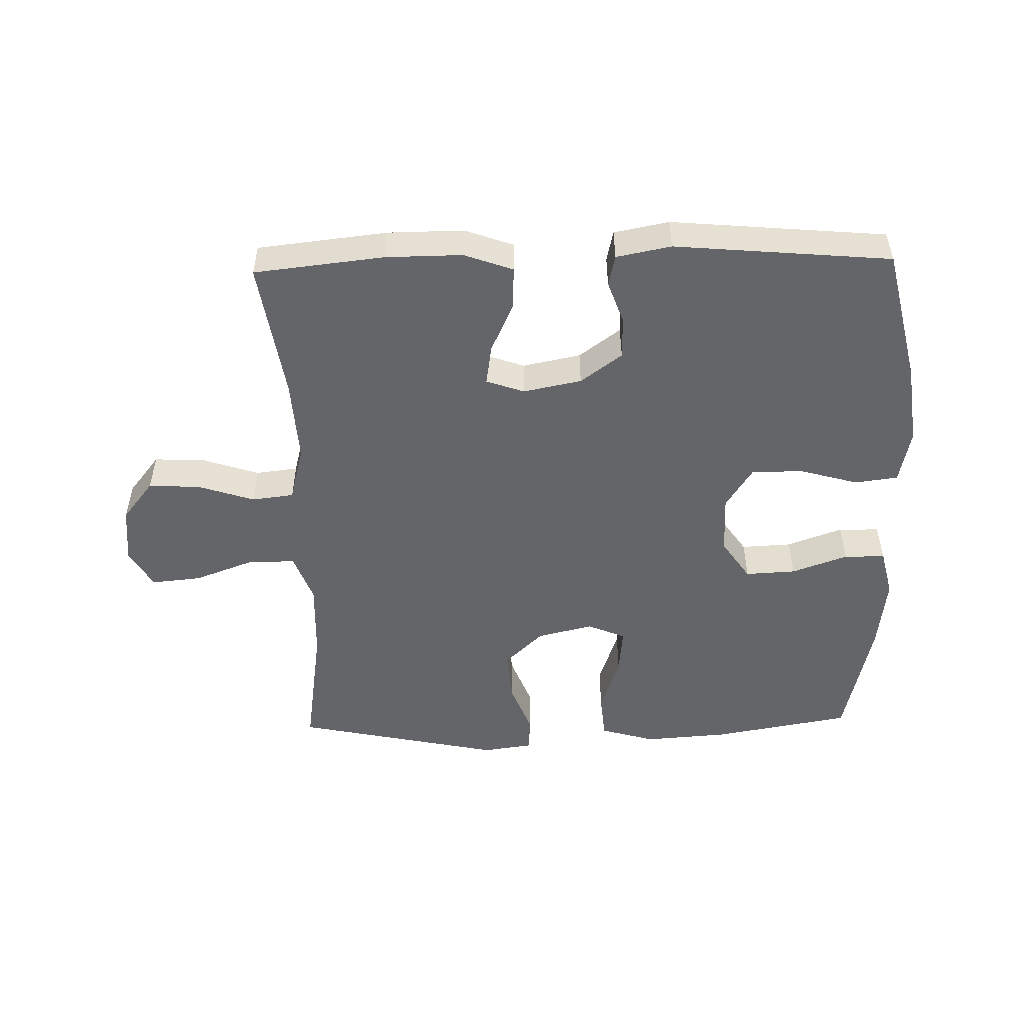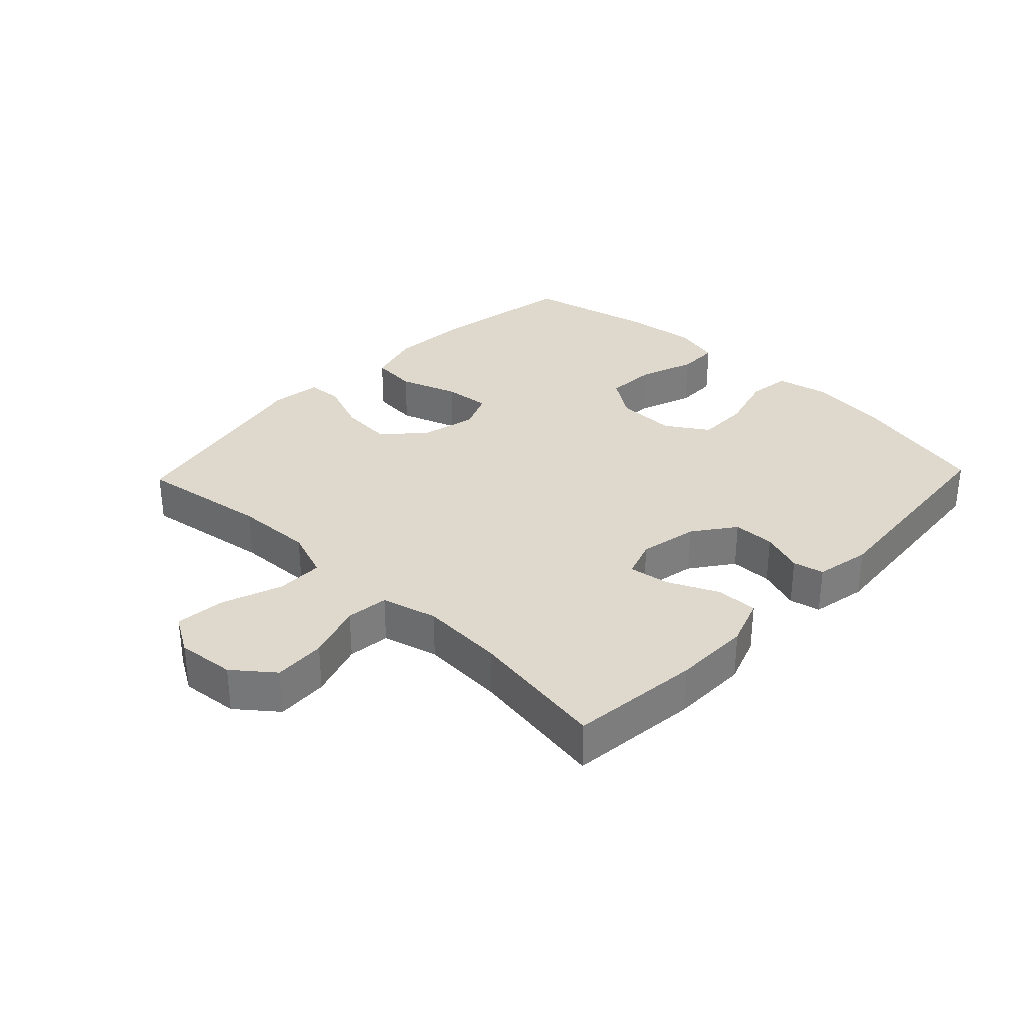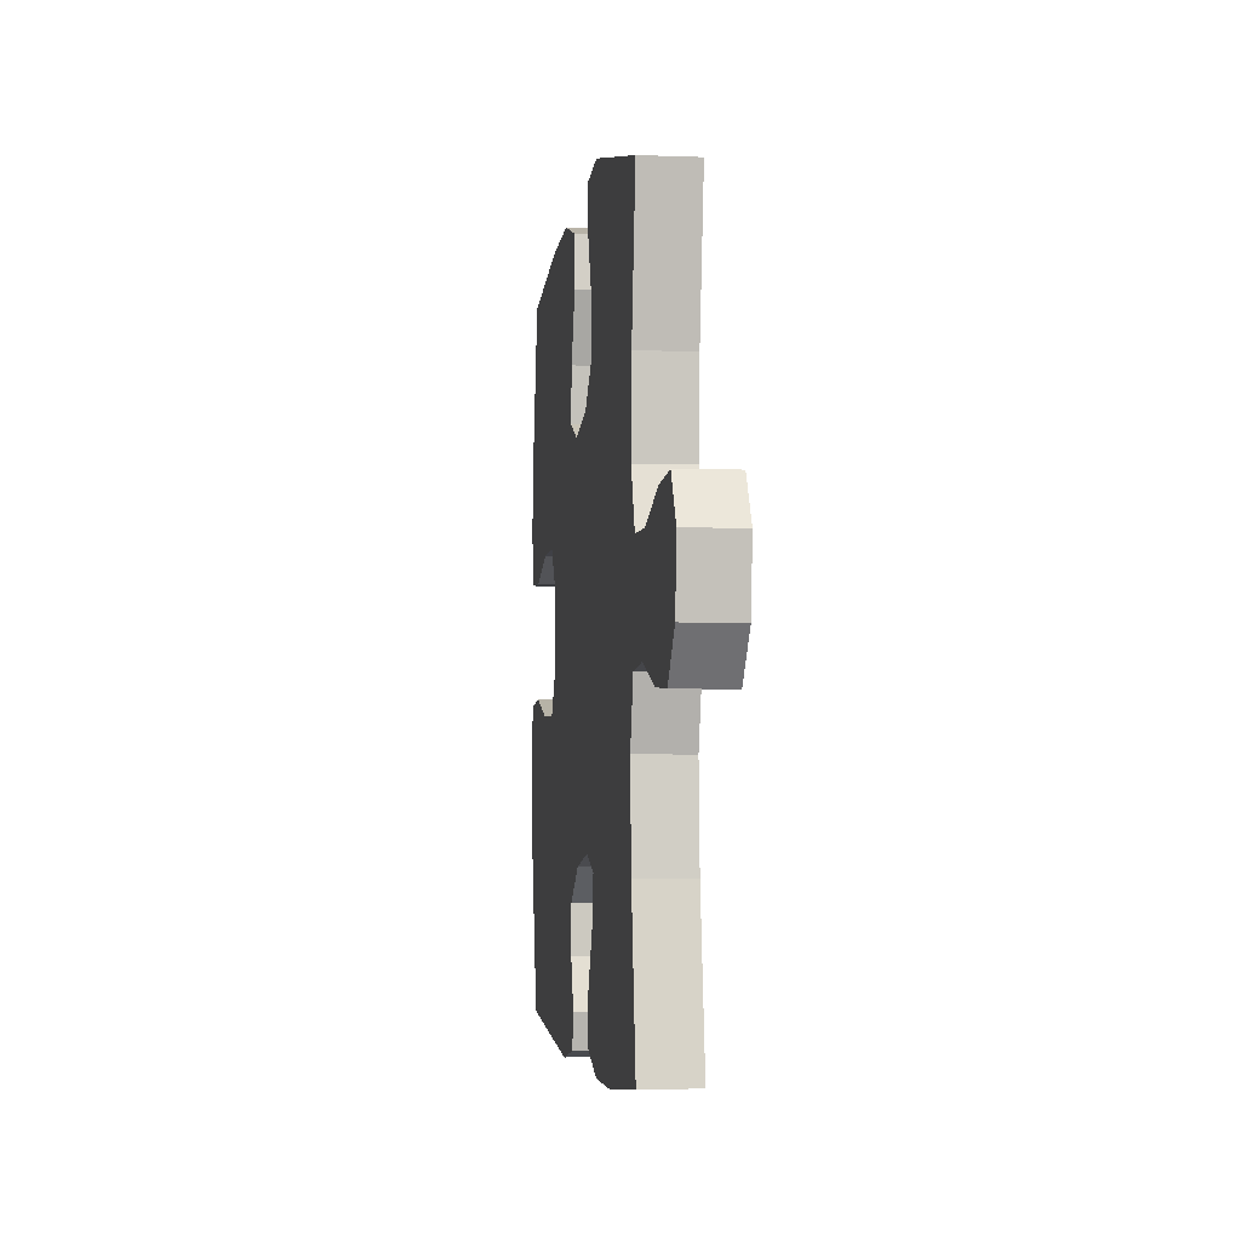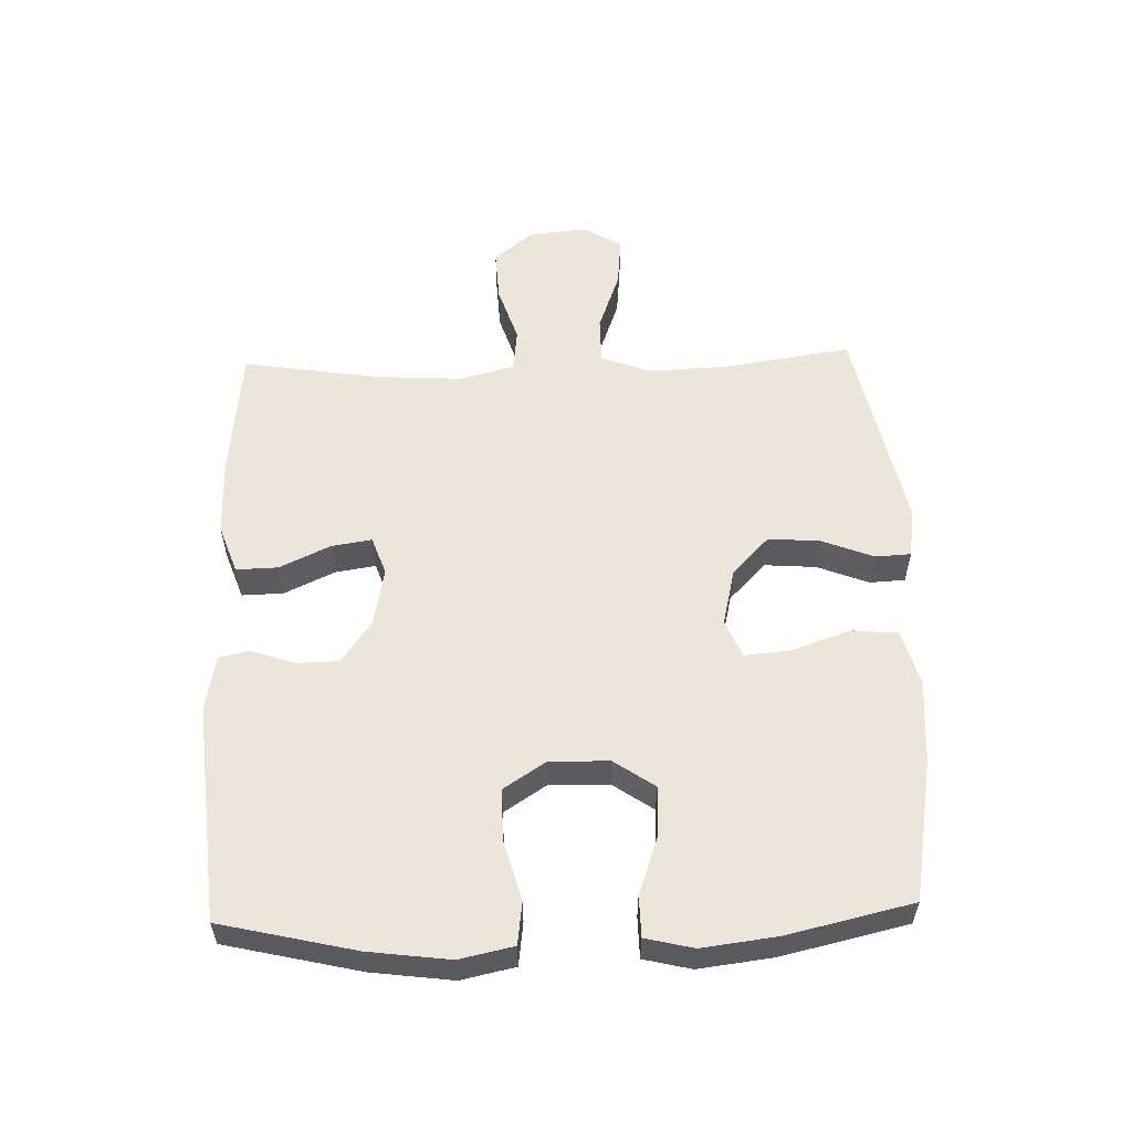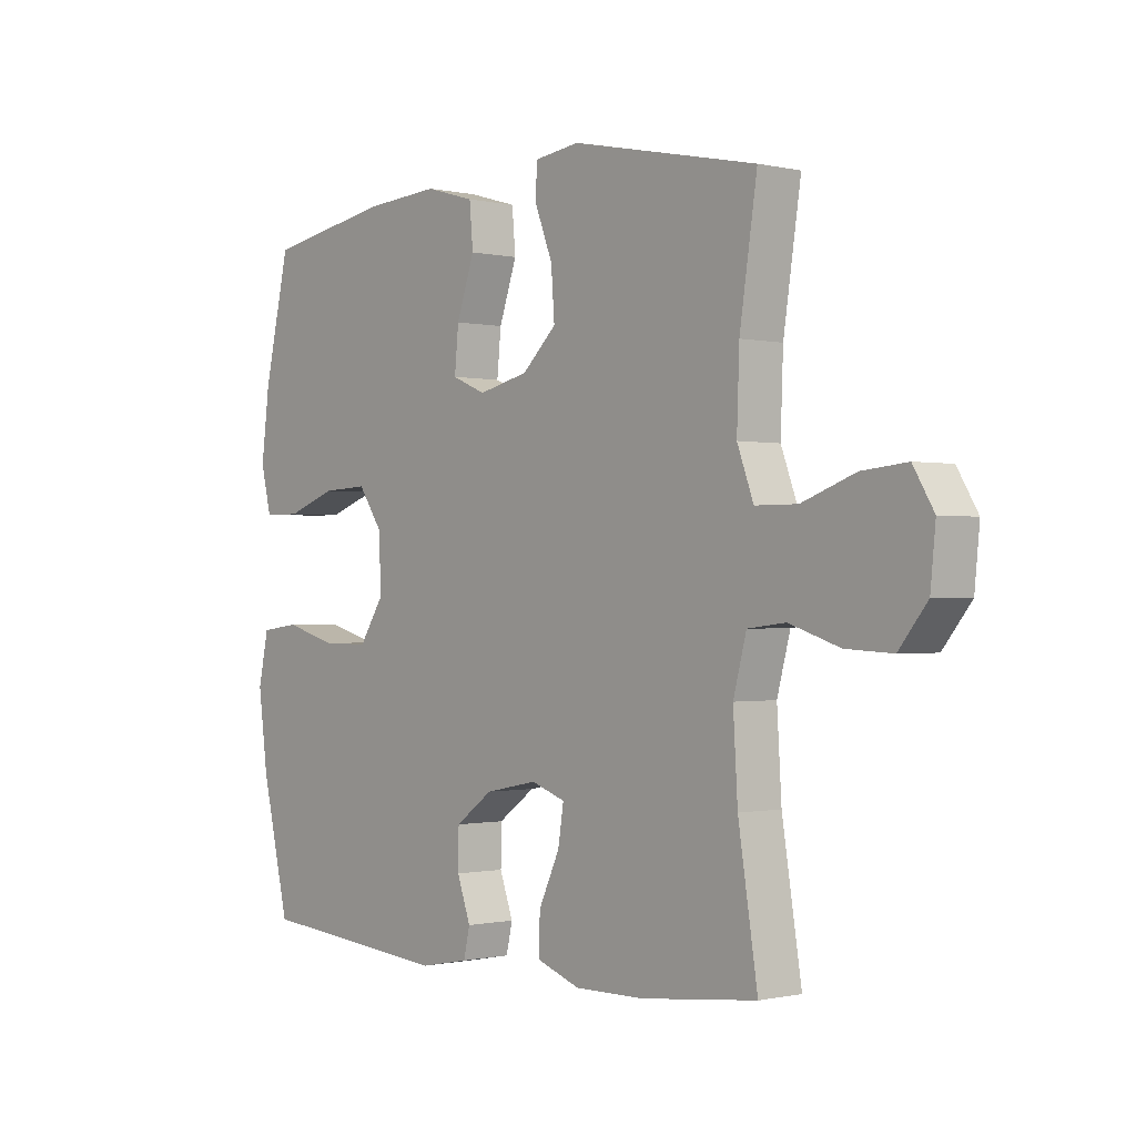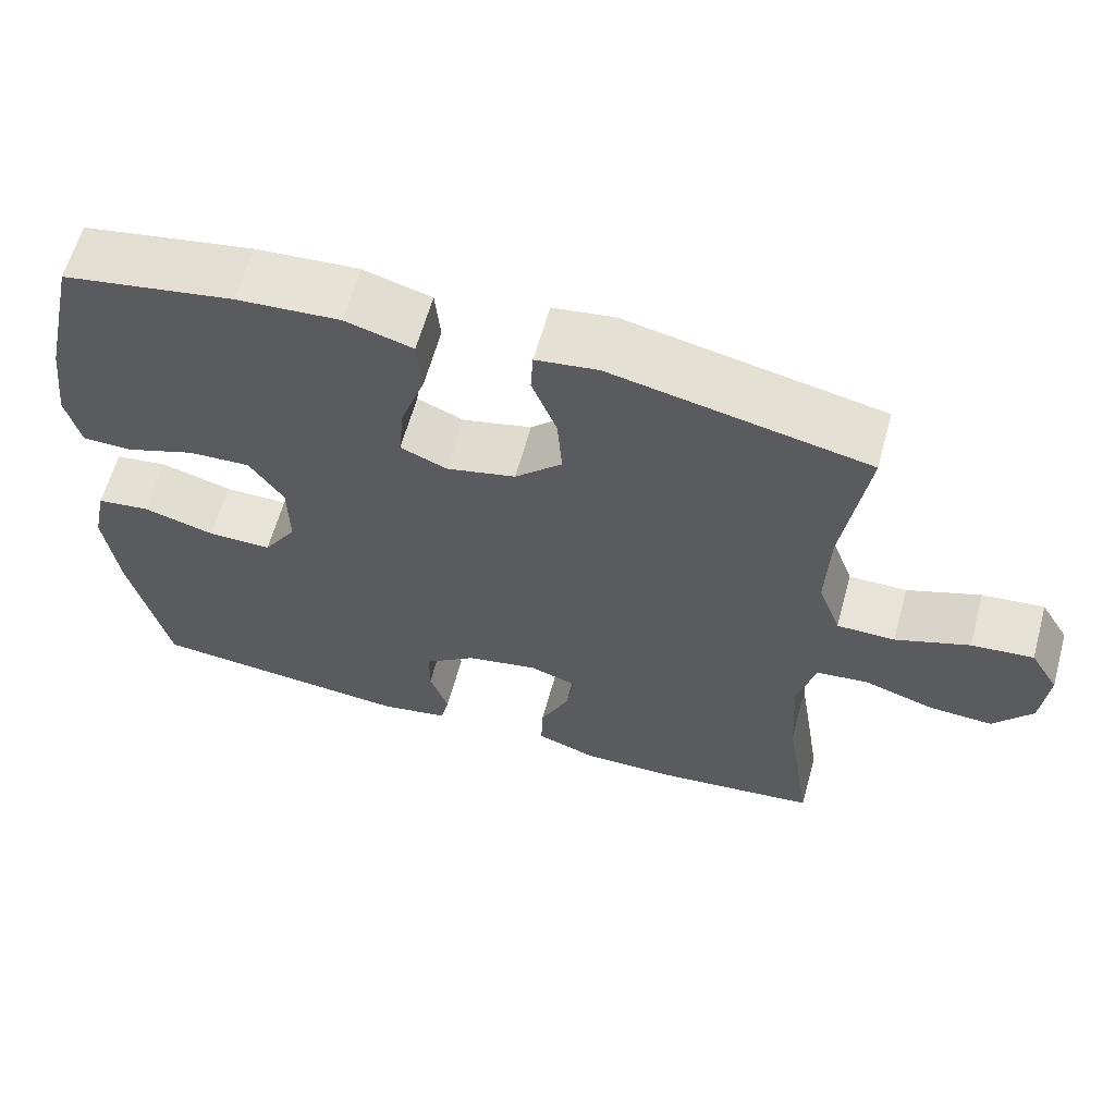
<metadata>
{"format":"obj","ext":"obj","renderer":"f3d","projection":"perspective","resolution":1024,"background":"white","views":[{"elev":-51.4,"azim":-178.6,"up":"+Y"},{"elev":32.2,"azim":133.7,"up":"+Y"},{"elev":-3.2,"azim":82.2,"up":"+Z"},{"elev":56.8,"azim":-91.8,"up":"+Y"},{"elev":-0.6,"azim":49.5,"up":"+Z"},{"elev":61.8,"azim":15.4,"up":"+Z"}]}
</metadata>
<code>
o path308
v -0.5696 0.0375 0.2903
v -0.5844 0.0375 0.1711
v -0.5661 0.0375 0.09472
v -0.5004 0.0375 0.09365
v -0.4107 0.0375 0.1256
v -0.3298 0.0375 0.1295
v -0.2853 0.0375 0.06442
v -0.2839 0.0375 -0.03092
v -0.327 0.0375 -0.09775
v -0.4101 0.0375 -0.09731
v -0.5038 0.0375 -0.07091
v -0.5725 0.0375 -0.07988
v -0.5908 0.0375 -0.1664
v -0.574 0.0375 -0.296
v -0.5241 0.0375 -0.5112
v -0.1782 0.0375 -0.5425
v -0.09034 0.0375 -0.5256
v -0.07919 0.0375 -0.4762
v -0.1033 0.0375 -0.4081
v -0.1023 0.0375 -0.3408
v -0.03571 0.0375 -0.2922
v 0.05751 0.0375 -0.2736
v 0.1184 0.0375 -0.2949
v 0.1086 0.0375 -0.3589
v 0.07094 0.0375 -0.4403
v 0.06904 0.0375 -0.5069
v 0.1468 0.0375 -0.5349
v 0.27 0.0375 -0.534
v 0.4779 0.0375 -0.5112
v 0.4433 0.0375 -0.2893
v 0.4353 0.0375 -0.1558
v 0.4587 0.0375 -0.06721
v 0.5262 0.0375 -0.05917
v 0.6164 0.0375 -0.0887
v 0.6995 0.0375 -0.09307
v 0.7499 0.0375 -0.02989
v 0.759 0.0375 0.06199
v 0.7223 0.0375 0.1234
v 0.6419 0.0375 0.1155
v 0.5465 0.0375 0.08042
v 0.4714 0.0375 0.08069
v 0.4422 0.0375 0.1595
v 0.4466 0.0375 0.2829
v 0.4779 0.0375 0.4905
v 0.1456 0.0375 0.5605
v 0.065 0.0375 0.5495
v 0.06192 0.0375 0.4931
v 0.09409 0.0375 0.4099
v 0.1003 0.0375 0.3271
v 0.03914 0.0375 0.2686
v -0.05084 0.0375 0.2473
v -0.1113 0.0375 0.273
v -0.104 0.0375 0.3474
v -0.07209 0.0375 0.4404
v -0.07861 0.0375 0.5135
v -0.1669 0.0375 0.5388
v -0.3009 0.0375 0.5294
v -0.5241 0.0375 0.4905
v -0.5696 -0.0375 0.2903
v -0.5844 -0.0375 0.1711
v -0.5661 -0.0375 0.09472
v -0.5004 -0.0375 0.09365
v -0.4107 -0.0375 0.1256
v -0.3298 -0.0375 0.1295
v -0.2853 -0.0375 0.06442
v -0.2839 -0.0375 -0.03092
v -0.327 -0.0375 -0.09775
v -0.4101 -0.0375 -0.09731
v -0.5038 -0.0375 -0.07091
v -0.5725 -0.0375 -0.07988
v -0.5908 -0.0375 -0.1664
v -0.574 -0.0375 -0.296
v -0.5241 -0.0375 -0.5112
v -0.1782 -0.0375 -0.5425
v -0.09034 -0.0375 -0.5256
v -0.07919 -0.0375 -0.4762
v -0.1033 -0.0375 -0.4081
v -0.1023 -0.0375 -0.3408
v -0.03571 -0.0375 -0.2922
v 0.05751 -0.0375 -0.2736
v 0.1184 -0.0375 -0.2949
v 0.1086 -0.0375 -0.3589
v 0.07094 -0.0375 -0.4403
v 0.06904 -0.0375 -0.5069
v 0.1468 -0.0375 -0.5349
v 0.27 -0.0375 -0.534
v 0.4779 -0.0375 -0.5112
v 0.4433 -0.0375 -0.2893
v 0.4353 -0.0375 -0.1558
v 0.4587 -0.0375 -0.06721
v 0.5262 -0.0375 -0.05917
v 0.6164 -0.0375 -0.0887
v 0.6995 -0.0375 -0.09307
v 0.7499 -0.0375 -0.02989
v 0.759 -0.0375 0.06199
v 0.7223 -0.0375 0.1234
v 0.6419 -0.0375 0.1155
v 0.5465 -0.0375 0.08042
v 0.4714 -0.0375 0.08069
v 0.4422 -0.0375 0.1595
v 0.4466 -0.0375 0.2829
v 0.4779 -0.0375 0.4905
v 0.1456 -0.0375 0.5605
v 0.065 -0.0375 0.5495
v 0.06192 -0.0375 0.4931
v 0.09409 -0.0375 0.4099
v 0.1003 -0.0375 0.3271
v 0.03914 -0.0375 0.2686
v -0.05084 -0.0375 0.2473
v -0.1113 -0.0375 0.273
v -0.104 -0.0375 0.3474
v -0.07209 -0.0375 0.4404
v -0.07861 -0.0375 0.5135
v -0.1669 -0.0375 0.5388
v -0.3009 -0.0375 0.5294
v -0.5241 -0.0375 0.4905
v 0.1456 0.0375 0.5605
v 0.065 0.0375 0.5495
v 0.065 0.0375 0.5495
v 0.06192 0.0375 0.4931
v -0.07861 0.0375 0.5135
v -0.07861 0.0375 0.5135
v -0.1669 0.0375 0.5388
v -0.3009 0.0375 0.5294
v 0.4779 0.0375 0.4905
v 0.4779 0.0375 0.4905
v -0.07209 0.0375 0.4404
v -0.5241 0.0375 0.4905
v -0.5241 0.0375 0.4905
v 0.09409 0.0375 0.4099
v -0.104 0.0375 0.3474
v 0.1003 0.0375 0.3271
v -0.5696 0.0375 0.2903
v 0.4466 0.0375 0.2829
v -0.1113 0.0375 0.273
v -0.1113 0.0375 0.273
v 0.03914 0.0375 0.2686
v -0.5844 0.0375 0.1711
v 0.4422 0.0375 0.1595
v -0.05084 0.0375 0.2473
v -0.4107 0.0375 0.1256
v -0.3298 0.0375 0.1295
v -0.5661 0.0375 0.09472
v -0.5661 0.0375 0.09472
v 0.4714 0.0375 0.08069
v 0.4714 0.0375 0.08069
v -0.2853 0.0375 0.06442
v -0.5004 0.0375 0.09365
v 0.759 0.0375 0.06199
v 0.7223 0.0375 0.1234
v 0.7223 0.0375 0.1234
v 0.6419 0.0375 0.1155
v 0.5465 0.0375 0.08042
v -0.2839 0.0375 -0.03092
v 0.7499 0.0375 -0.02989
v 0.6995 0.0375 -0.09307
v -0.327 0.0375 -0.09775
v 0.6164 0.0375 -0.0887
v 0.5262 0.0375 -0.05917
v 0.4587 0.0375 -0.06721
v 0.4587 0.0375 -0.06721
v 0.4353 0.0375 -0.1558
v -0.4101 0.0375 -0.09731
v -0.5038 0.0375 -0.07091
v -0.5725 0.0375 -0.07988
v -0.5725 0.0375 -0.07988
v -0.5908 0.0375 -0.1664
v 0.4433 0.0375 -0.2893
v -0.574 0.0375 -0.296
v 0.05751 0.0375 -0.2736
v 0.1184 0.0375 -0.2949
v 0.1184 0.0375 -0.2949
v -0.03571 0.0375 -0.2922
v -0.1023 0.0375 -0.3408
v 0.1086 0.0375 -0.3589
v -0.1033 0.0375 -0.4081
v 0.07094 0.0375 -0.4403
v -0.07919 0.0375 -0.4762
v 0.4779 0.0375 -0.5112
v 0.4779 0.0375 -0.5112
v 0.06904 0.0375 -0.5069
v 0.06904 0.0375 -0.5069
v -0.09034 0.0375 -0.5256
v -0.09034 0.0375 -0.5256
v -0.5241 0.0375 -0.5112
v -0.5241 0.0375 -0.5112
v 0.1468 0.0375 -0.5349
v 0.27 0.0375 -0.534
v -0.1782 0.0375 -0.5425
v 0.1456 -0.0375 0.5605
v 0.065 -0.0375 0.5495
v 0.065 -0.0375 0.5495
v 0.06192 -0.0375 0.4931
v -0.07861 -0.0375 0.5135
v -0.07861 -0.0375 0.5135
v -0.1669 -0.0375 0.5388
v -0.3009 -0.0375 0.5294
v 0.4779 -0.0375 0.4905
v 0.4779 -0.0375 0.4905
v -0.07209 -0.0375 0.4404
v -0.5241 -0.0375 0.4905
v -0.5241 -0.0375 0.4905
v 0.09409 -0.0375 0.4099
v -0.104 -0.0375 0.3474
v 0.1003 -0.0375 0.3271
v -0.5696 -0.0375 0.2903
v 0.4466 -0.0375 0.2829
v -0.1113 -0.0375 0.273
v -0.1113 -0.0375 0.273
v 0.03914 -0.0375 0.2686
v -0.5844 -0.0375 0.1711
v 0.4422 -0.0375 0.1595
v -0.05084 -0.0375 0.2473
v -0.4107 -0.0375 0.1256
v -0.3298 -0.0375 0.1295
v -0.5661 -0.0375 0.09472
v -0.5661 -0.0375 0.09472
v 0.4714 -0.0375 0.08069
v 0.4714 -0.0375 0.08069
v -0.2853 -0.0375 0.06442
v -0.5004 -0.0375 0.09365
v 0.759 -0.0375 0.06199
v 0.7223 -0.0375 0.1234
v 0.7223 -0.0375 0.1234
v 0.6419 -0.0375 0.1155
v 0.5465 -0.0375 0.08042
v -0.2839 -0.0375 -0.03092
v 0.7499 -0.0375 -0.02989
v 0.6995 -0.0375 -0.09307
v -0.327 -0.0375 -0.09775
v 0.6164 -0.0375 -0.0887
v 0.5262 -0.0375 -0.05917
v 0.4587 -0.0375 -0.06721
v 0.4587 -0.0375 -0.06721
v 0.4353 -0.0375 -0.1558
v -0.4101 -0.0375 -0.09731
v -0.5038 -0.0375 -0.07091
v -0.5725 -0.0375 -0.07988
v -0.5725 -0.0375 -0.07988
v -0.5908 -0.0375 -0.1664
v 0.4433 -0.0375 -0.2893
v -0.574 -0.0375 -0.296
v 0.05751 -0.0375 -0.2736
v 0.1184 -0.0375 -0.2949
v 0.1184 -0.0375 -0.2949
v -0.03571 -0.0375 -0.2922
v -0.1023 -0.0375 -0.3408
v 0.1086 -0.0375 -0.3589
v -0.1033 -0.0375 -0.4081
v 0.07094 -0.0375 -0.4403
v -0.07919 -0.0375 -0.4762
v 0.4779 -0.0375 -0.5112
v 0.4779 -0.0375 -0.5112
v 0.06904 -0.0375 -0.5069
v 0.06904 -0.0375 -0.5069
v -0.09034 -0.0375 -0.5256
v -0.09034 -0.0375 -0.5256
v -0.5241 -0.0375 -0.5112
v -0.5241 -0.0375 -0.5112
v 0.1468 -0.0375 -0.5349
v 0.27 -0.0375 -0.534
v -0.1782 -0.0375 -0.5425
f 244 233 243
f 244 235 233
f 250 260 248
f 242 247 230
f 230 246 227
f 261 241 248
f 249 247 262
f 243 233 210
f 215 208 197
f 241 235 244
f 233 212 210
f 251 262 256
f 254 260 250
f 221 211 216
f 215 197 206
f 211 214 206
f 220 208 215
f 193 190 191
f 258 247 242
f 229 228 231
f 203 190 193
f 252 241 261
f 242 236 240
f 260 261 248
f 247 246 230
f 243 213 227
f 208 204 197
f 206 214 215
f 206 197 201
f 205 207 203
f 197 204 196
f 196 200 194
f 223 225 222
f 203 198 190
f 240 236 237
f 227 213 220
f 228 225 231
f 246 243 227
f 231 226 232
f 232 218 233
f 196 204 200
f 214 211 221
f 240 237 238
f 248 241 244
f 230 236 242
f 203 207 198
f 207 205 212
f 262 247 258
f 232 226 218
f 233 218 212
f 222 225 228
f 213 208 220
f 226 231 225
f 249 262 251
f 210 212 205
f 243 210 213
f 45 119 192 103
f 46 47 105 104
f 122 56 114 195
f 56 57 115 114
f 126 45 103 199
f 54 55 113 112
f 57 129 202 115
f 47 48 106 105
f 53 54 112 111
f 48 49 107 106
f 58 1 59 116
f 43 44 102 101
f 136 53 111 209
f 49 50 108 107
f 1 2 60 59
f 42 43 101 100
f 51 52 110 109
f 50 51 109 108
f 5 6 64 63
f 2 144 217 60
f 146 42 100 219
f 6 7 65 64
f 4 5 63 62
f 3 4 62 61
f 37 151 224 95
f 38 39 97 96
f 39 40 98 97
f 40 41 99 98
f 7 8 66 65
f 36 37 95 94
f 35 36 94 93
f 8 9 67 66
f 34 35 93 92
f 33 34 92 91
f 161 33 91 234
f 31 32 90 89
f 10 11 69 68
f 11 166 239 69
f 12 13 71 70
f 9 10 68 67
f 30 31 89 88
f 13 14 72 71
f 22 172 245 80
f 21 22 80 79
f 20 21 79 78
f 23 24 82 81
f 19 20 78 77
f 24 25 83 82
f 18 19 77 76
f 180 30 88 253
f 25 182 255 83
f 184 18 76 257
f 14 186 259 72
f 26 27 85 84
f 28 29 87 86
f 27 28 86 85
f 16 17 75 74
f 15 16 74 73
f 171 170 160
f 171 160 162
f 177 175 187
f 169 157 174
f 157 154 173
f 188 175 168
f 176 189 174
f 170 137 160
f 142 124 135
f 168 171 162
f 160 137 139
f 178 183 189
f 181 177 187
f 148 143 138
f 142 133 124
f 138 133 141
f 147 142 135
f 120 118 117
f 185 169 174
f 156 158 155
f 130 120 117
f 179 188 168
f 169 167 163
f 187 175 188
f 174 157 173
f 170 154 140
f 135 124 131
f 133 142 141
f 133 128 124
f 132 130 134
f 124 123 131
f 123 121 127
f 150 149 152
f 130 117 125
f 167 164 163
f 154 147 140
f 155 158 152
f 173 154 170
f 158 159 153
f 159 160 145
f 123 127 131
f 141 148 138
f 167 165 164
f 175 171 168
f 157 169 163
f 130 125 134
f 134 139 132
f 189 185 174
f 159 145 153
f 160 139 145
f 149 155 152
f 140 147 135
f 153 152 158
f 176 178 189
f 137 132 139
f 170 140 137

</code>
